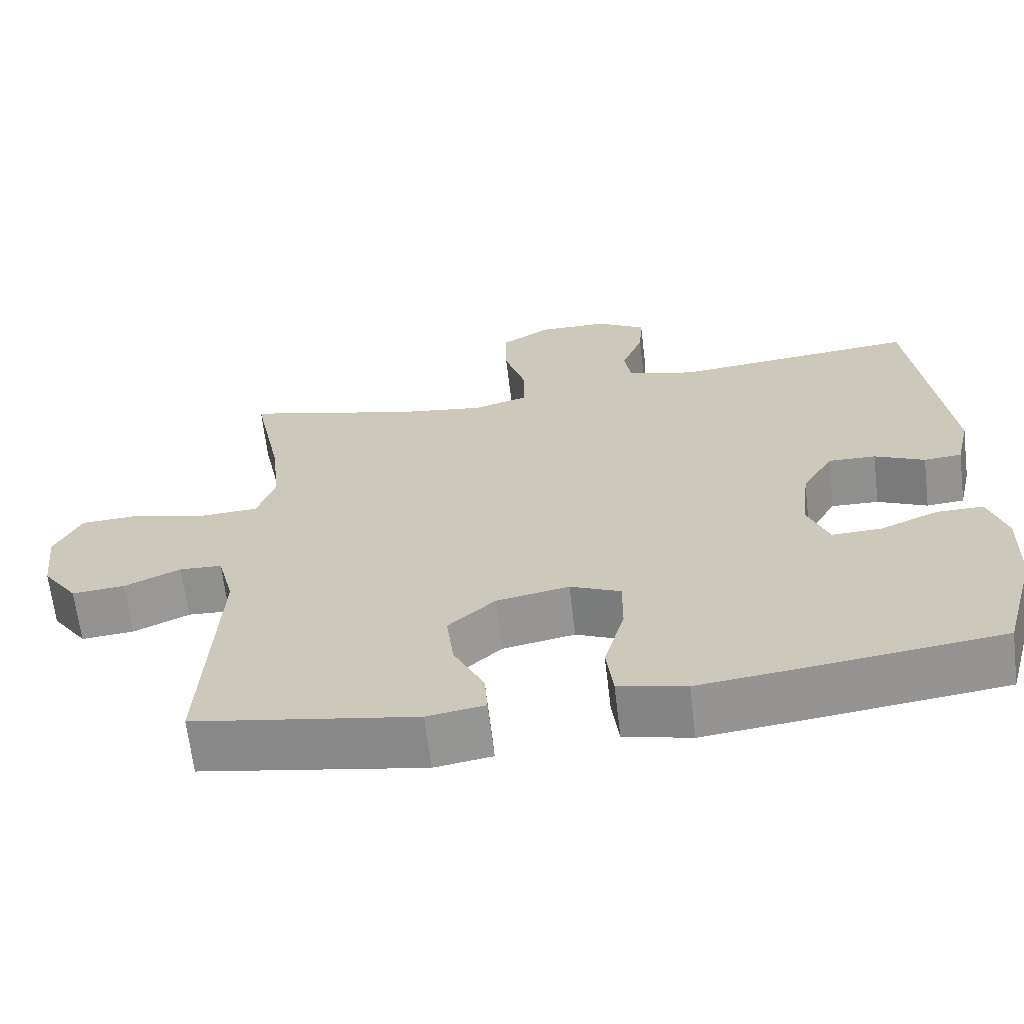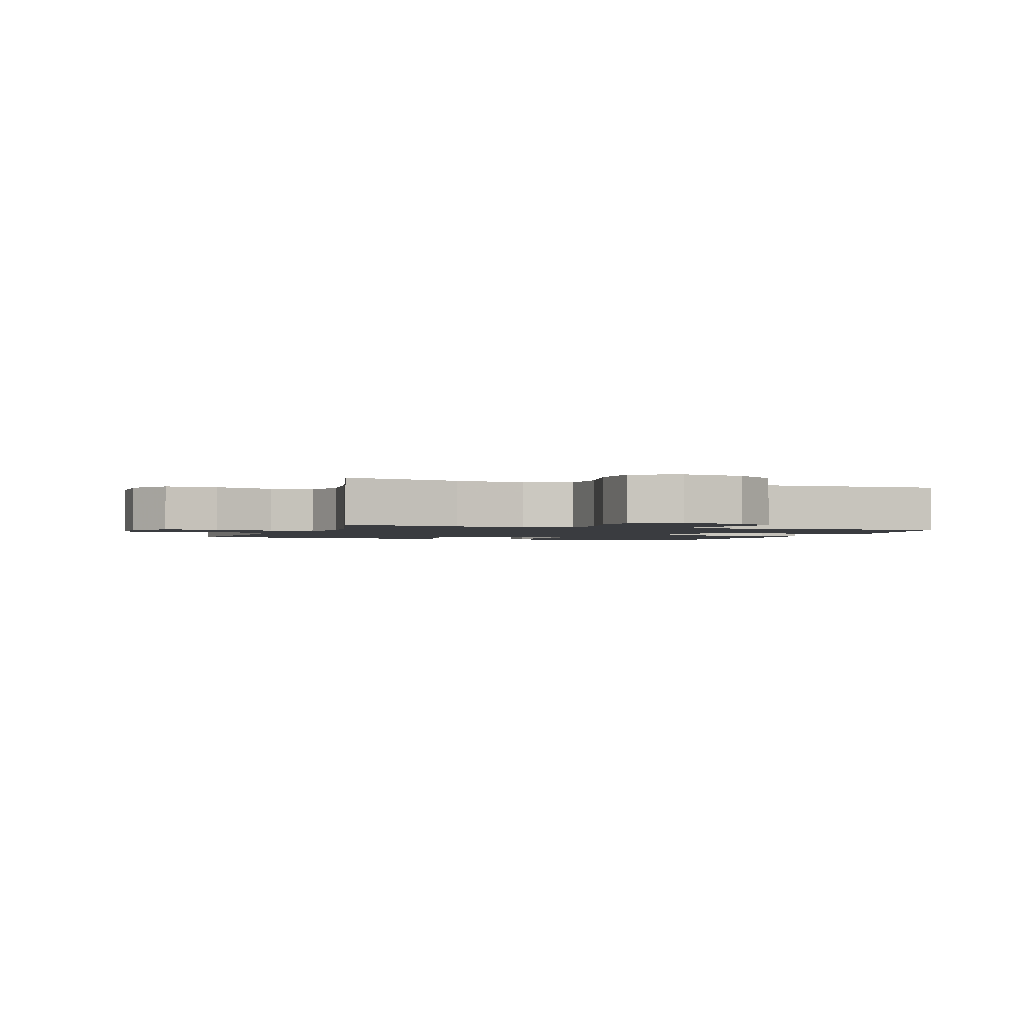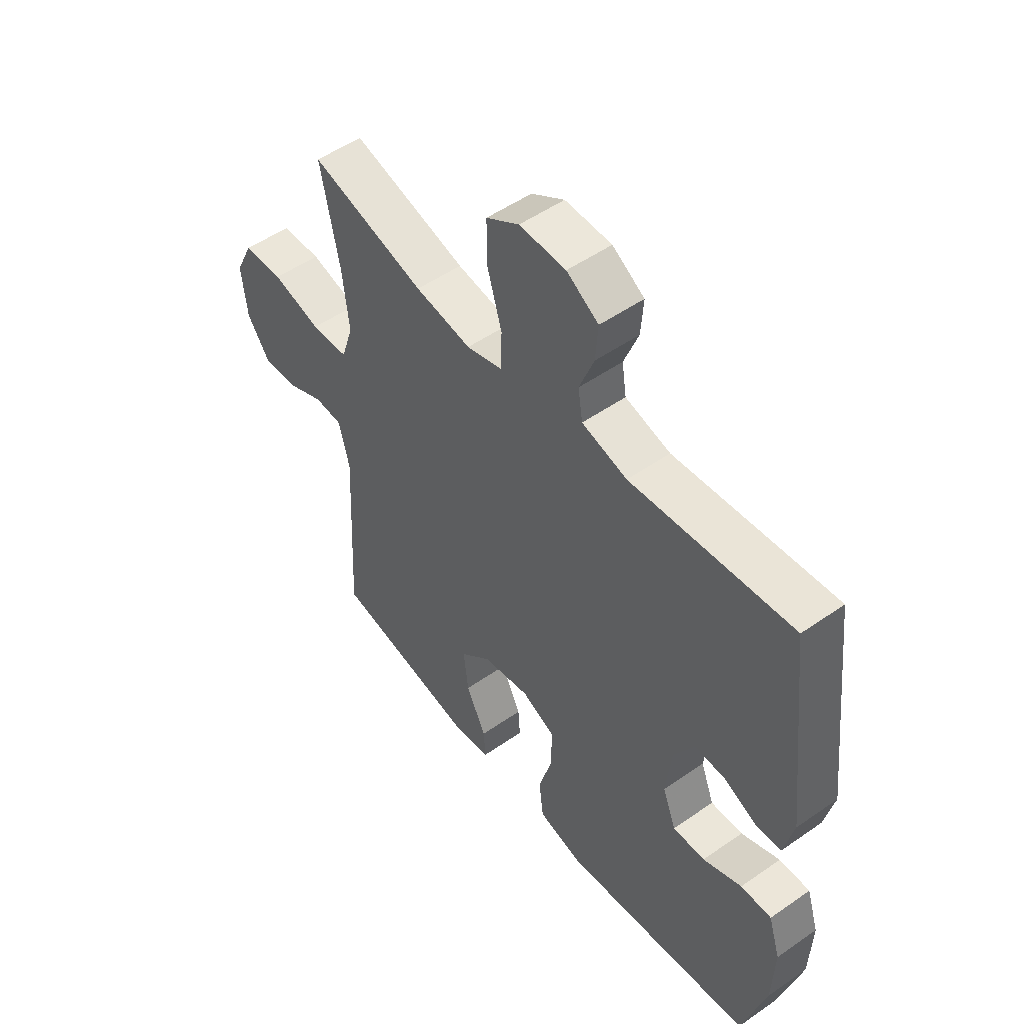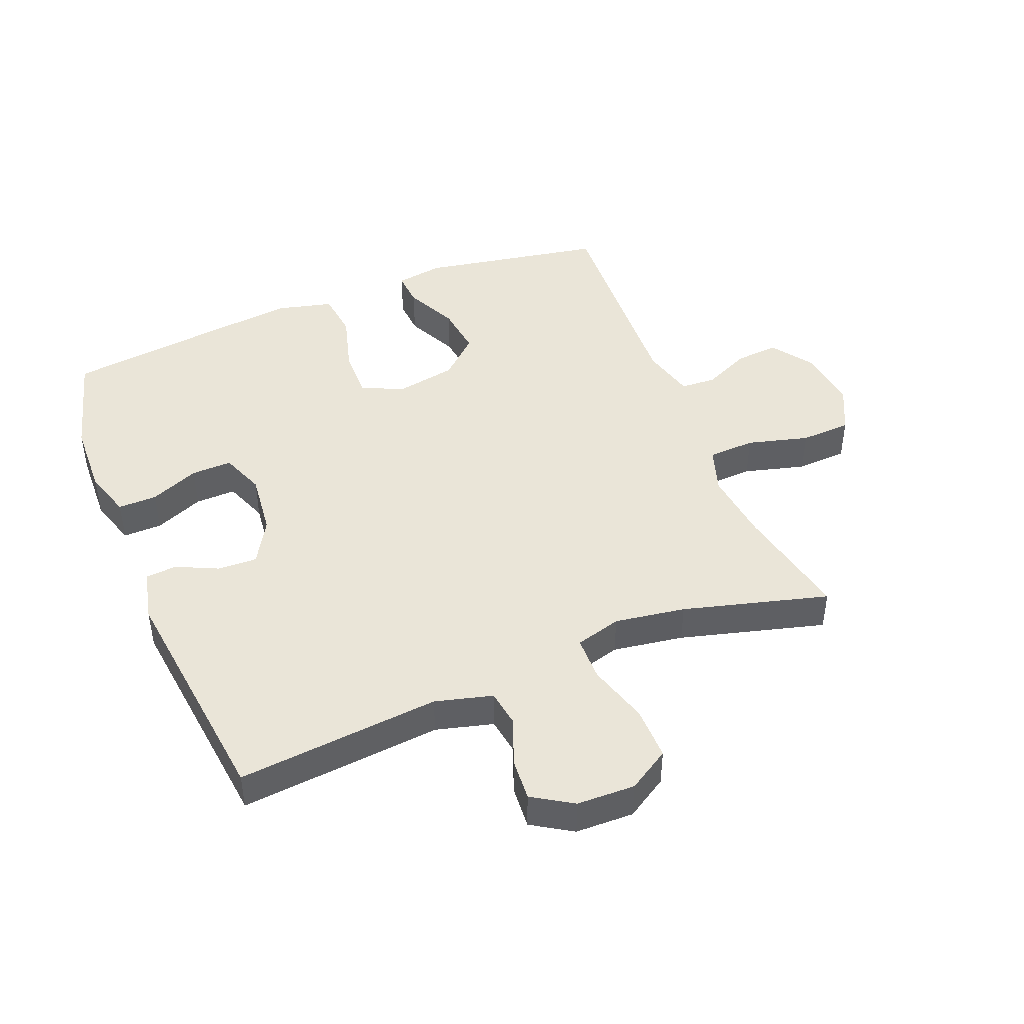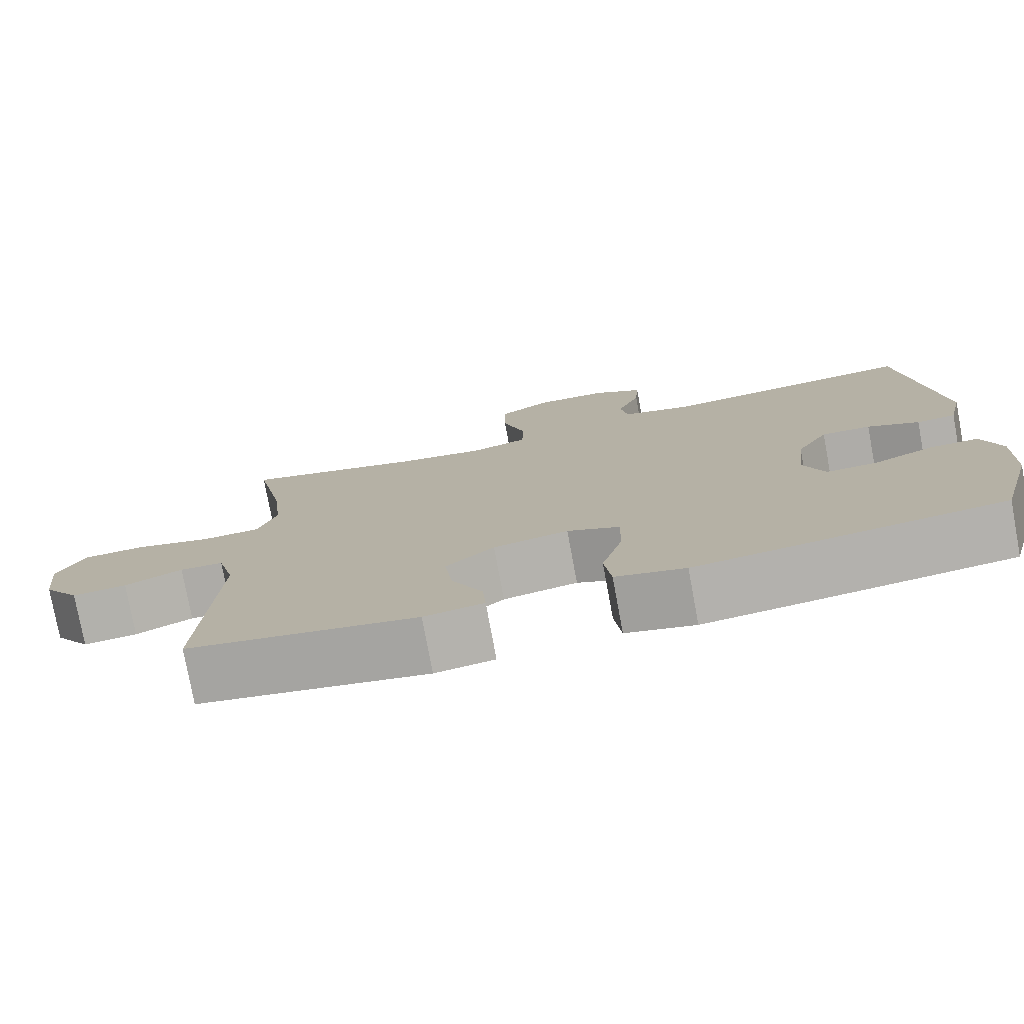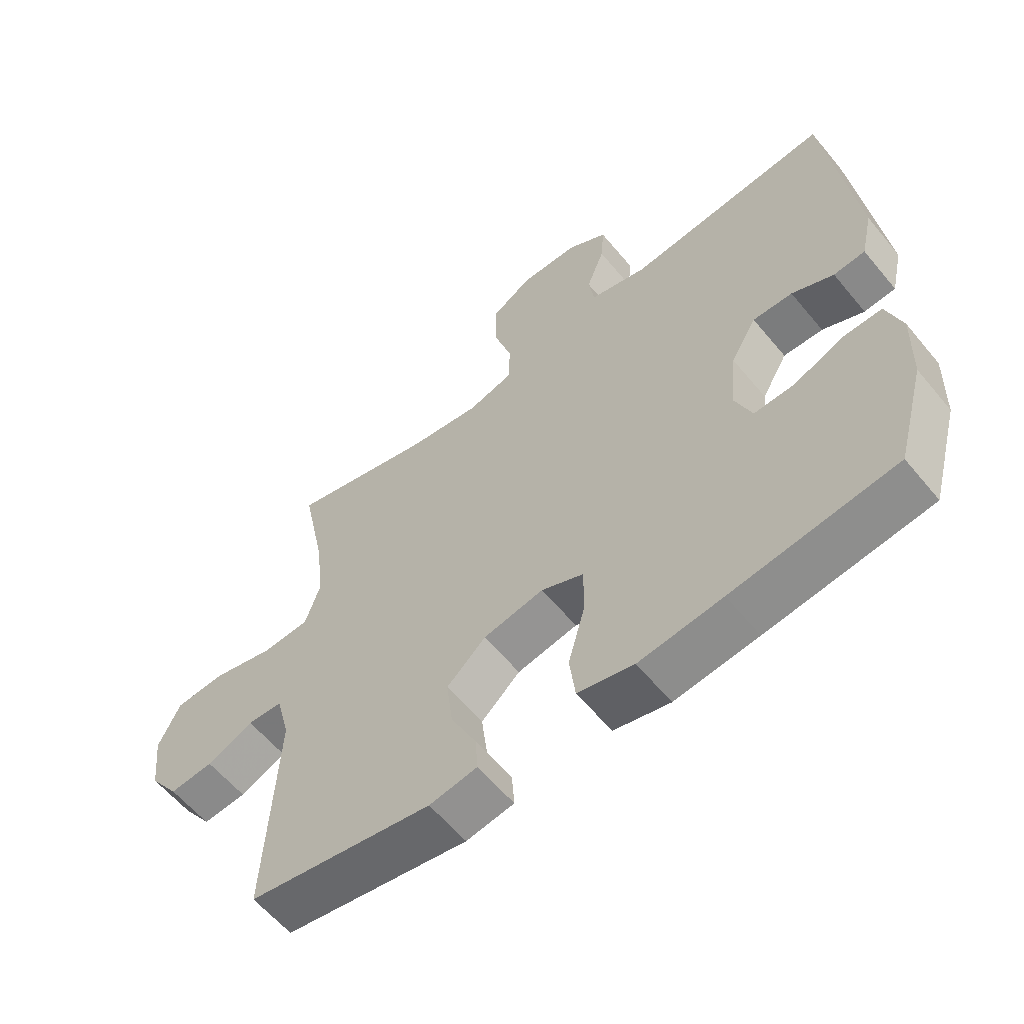
<metadata>
{"format":"obj","ext":"obj","renderer":"f3d","projection":"perspective","resolution":1024,"background":"white","views":[{"elev":-65.9,"azim":-173.1,"up":"+Z"},{"elev":-1.8,"azim":69.9,"up":"+Y"},{"elev":51.6,"azim":-127.1,"up":"+Z"},{"elev":44.9,"azim":-21.9,"up":"+Y"},{"elev":-77.6,"azim":-169.5,"up":"+Z"},{"elev":-60.0,"azim":-140.6,"up":"+Z"}]}
</metadata>
<code>
v 0.5 0.07 -0.5
v 0.207 0.07 -0.552
v 0.131 0.07 -0.54
v 0.135 0.07 -0.483
v 0.175 0.07 -0.4
v 0.185 0.07 -0.318
v 0.123 0.07 -0.261
v 0.027 0.07 -0.243
v -0.04 0.07 -0.273
v -0.039 0.07 -0.353
v -0.012 0.07 -0.45
v -0.021 0.07 -0.525
v -0.11 0.07 -0.547
v -0.242 0.07 -0.532
v -0.5 0.07 -0.5
v -0.546 0.07 -0.333
v -0.55 0.07 -0.213
v -0.526 0.07 -0.137
v -0.464 0.07 -0.138
v -0.386 0.07 -0.171
v -0.321 0.07 -0.173
v -0.294 0.07 -0.103
v -0.305 0.07 -0.002
v -0.346 0.07 0.069
v -0.409 0.07 0.067
v -0.475 0.07 0.036
v -0.525 0.07 0.04
v -0.544 0.07 0.123
v -0.5 0.07 0.5
v -0.177 0.07 0.469
v -0.086 0.07 0.493
v -0.077 0.07 0.552
v -0.106 0.07 0.627
v -0.111 0.07 0.695
v -0.047 0.07 0.735
v 0.046 0.07 0.737
v 0.112 0.07 0.696
v 0.111 0.07 0.611
v 0.082 0.07 0.514
v 0.083 0.07 0.442
v 0.156 0.07 0.421
v 0.269 0.07 0.438
v 0.5 0.07 0.5
v 0.462 0.07 0.313
v 0.449 0.07 0.199
v 0.473 0.07 0.125
v 0.548 0.07 0.121
v 0.646 0.07 0.147
v 0.727 0.07 0.143
v 0.762 0.07 0.07
v 0.751 0.07 -0.029
v 0.704 0.07 -0.096
v 0.634 0.07 -0.09
v 0.56 0.07 -0.056
v 0.504 0.07 -0.059
v 0.482 0.07 -0.145
v 0.5 0 -0.5
v 0.207 0 -0.552
v 0.131 0 -0.54
v 0.135 0 -0.483
v 0.175 0 -0.4
v 0.185 0 -0.318
v 0.123 0 -0.261
v 0.027 0 -0.243
v -0.04 0 -0.273
v -0.039 0 -0.353
v -0.012 0 -0.45
v -0.021 0 -0.525
v -0.11 0 -0.547
v -0.242 0 -0.532
v -0.5 0 -0.5
v -0.546 0 -0.333
v -0.55 0 -0.213
v -0.526 0 -0.137
v -0.464 0 -0.138
v -0.386 0 -0.171
v -0.321 0 -0.173
v -0.294 0 -0.103
v -0.305 0 -0.002
v -0.346 0 0.069
v -0.409 0 0.067
v -0.475 0 0.036
v -0.525 0 0.04
v -0.544 0 0.123
v -0.5 0 0.5
v -0.177 0 0.469
v -0.086 0 0.493
v -0.077 0 0.552
v -0.106 0 0.627
v -0.111 0 0.695
v -0.047 0 0.735
v 0.046 0 0.737
v 0.112 0 0.696
v 0.111 0 0.611
v 0.082 0 0.514
v 0.083 0 0.442
v 0.156 0 0.421
v 0.269 0 0.438
v 0.5 0 0.5
v 0.462 0 0.313
v 0.449 0 0.199
v 0.473 0 0.125
v 0.548 0 0.121
v 0.646 0 0.147
v 0.727 0 0.143
v 0.762 0 0.07
v 0.751 0 -0.029
v 0.704 0 -0.096
v 0.634 0 -0.09
v 0.56 0 -0.056
v 0.504 0 -0.059
v 0.482 0 -0.145
f 51 52 53 54
f 51 54 55
f 50 51 55
f 47 48 49 50
f 46 47 50 55
f 45 46 55 56
f 42 43 44
f 41 42 44 45
f 40 41 45 56
f 36 37 38 39
f 36 39 40
f 35 36 40
f 32 33 34 35
f 31 32 35 40
f 30 31 40 56
f 25 26 27 28
f 24 25 28 29
f 23 24 29 30
f 17 18 19 20
f 17 20 21
f 16 17 21
f 15 16 21
f 14 15 21
f 13 14 21 22
f 10 11 12 13
f 9 10 13 22
f 2 3 4 5
f 2 5 6
f 1 2 6
f 56 1 6 7
f 8 9 22 23
f 23 30 56
f 7 8 23 56
f 110 109 108 107
f 111 110 107
f 111 107 106
f 106 105 104 103
f 111 106 103 102
f 112 111 102 101
f 100 99 98
f 101 100 98 97
f 112 101 97 96
f 95 94 93 92
f 96 95 92
f 96 92 91
f 91 90 89 88
f 96 91 88 87
f 112 96 87 86
f 84 83 82 81
f 85 84 81 80
f 86 85 80 79
f 76 75 74 73
f 77 76 73
f 77 73 72
f 77 72 71
f 77 71 70
f 78 77 70 69
f 69 68 67 66
f 78 69 66 65
f 61 60 59 58
f 62 61 58
f 62 58 57
f 63 62 57 112
f 79 78 65 64
f 112 86 79
f 112 79 64 63
f 1 57 58 2
f 2 58 59 3
f 3 59 60 4
f 4 60 61 5
f 5 61 62 6
f 6 62 63 7
f 7 63 64 8
f 8 64 65 9
f 9 65 66 10
f 10 66 67 11
f 11 67 68 12
f 12 68 69 13
f 13 69 70 14
f 14 70 71 15
f 15 71 72 16
f 16 72 73 17
f 17 73 74 18
f 18 74 75 19
f 19 75 76 20
f 20 76 77 21
f 21 77 78 22
f 22 78 79 23
f 23 79 80 24
f 24 80 81 25
f 25 81 82 26
f 26 82 83 27
f 27 83 84 28
f 28 84 85 29
f 29 85 86 30
f 30 86 87 31
f 31 87 88 32
f 32 88 89 33
f 33 89 90 34
f 34 90 91 35
f 35 91 92 36
f 36 92 93 37
f 37 93 94 38
f 38 94 95 39
f 39 95 96 40
f 40 96 97 41
f 41 97 98 42
f 42 98 99 43
f 43 99 100 44
f 44 100 101 45
f 45 101 102 46
f 46 102 103 47
f 47 103 104 48
f 48 104 105 49
f 49 105 106 50
f 50 106 107 51
f 51 107 108 52
f 52 108 109 53
f 53 109 110 54
f 54 110 111 55
f 55 111 112 56
f 56 112 57 1

</code>
